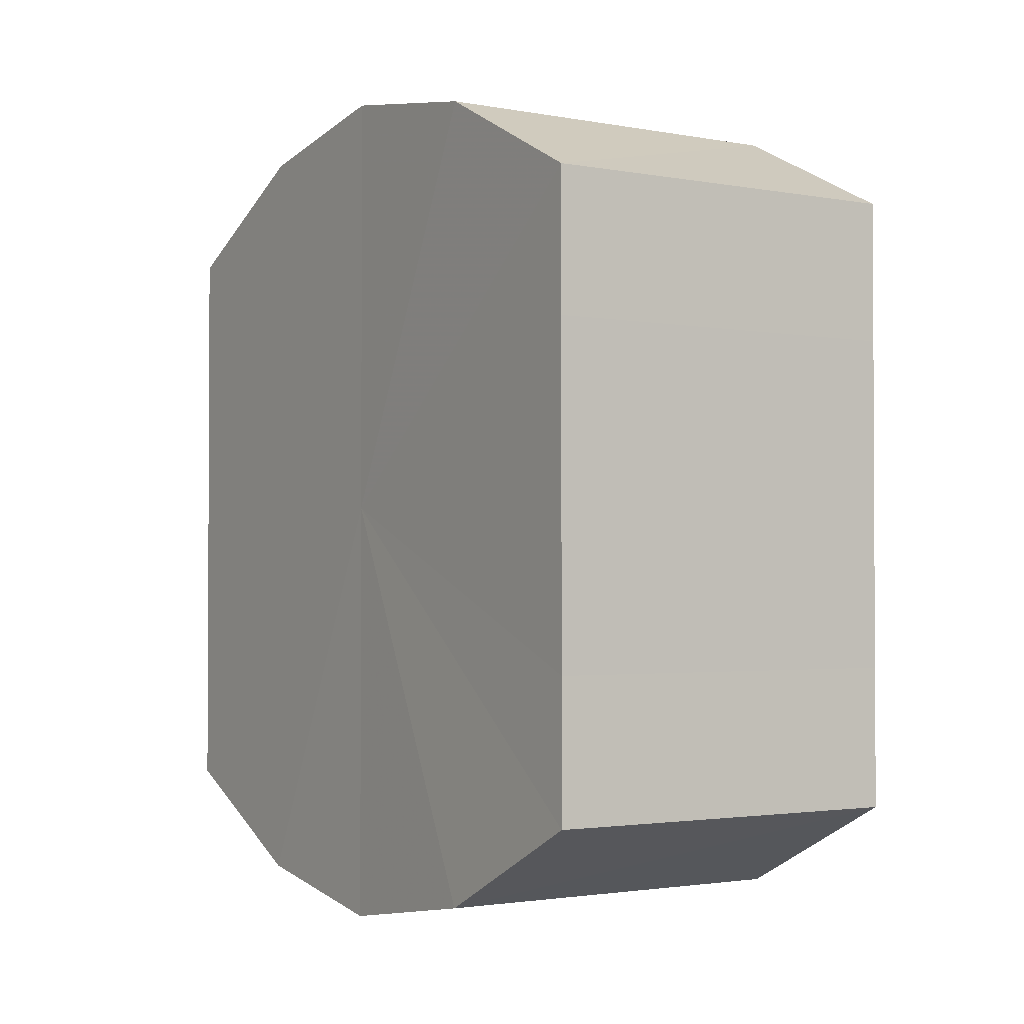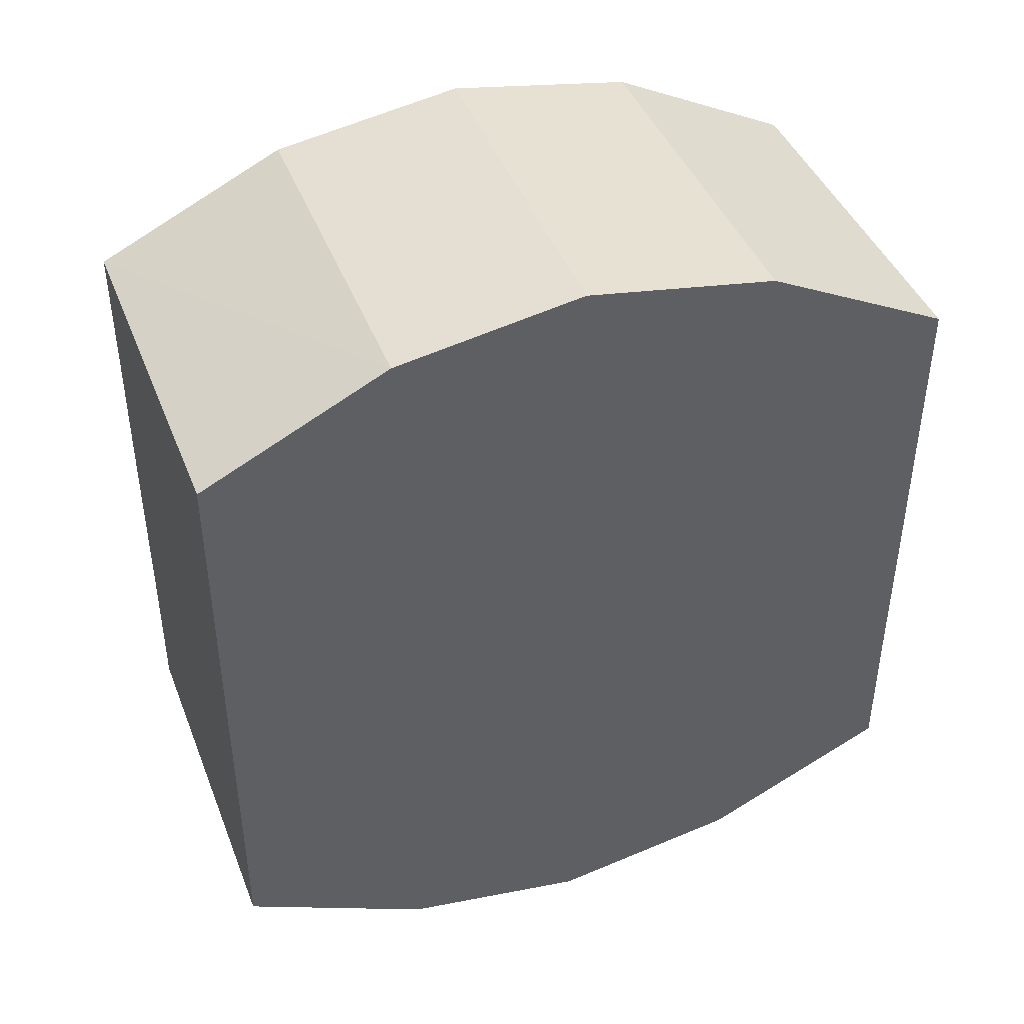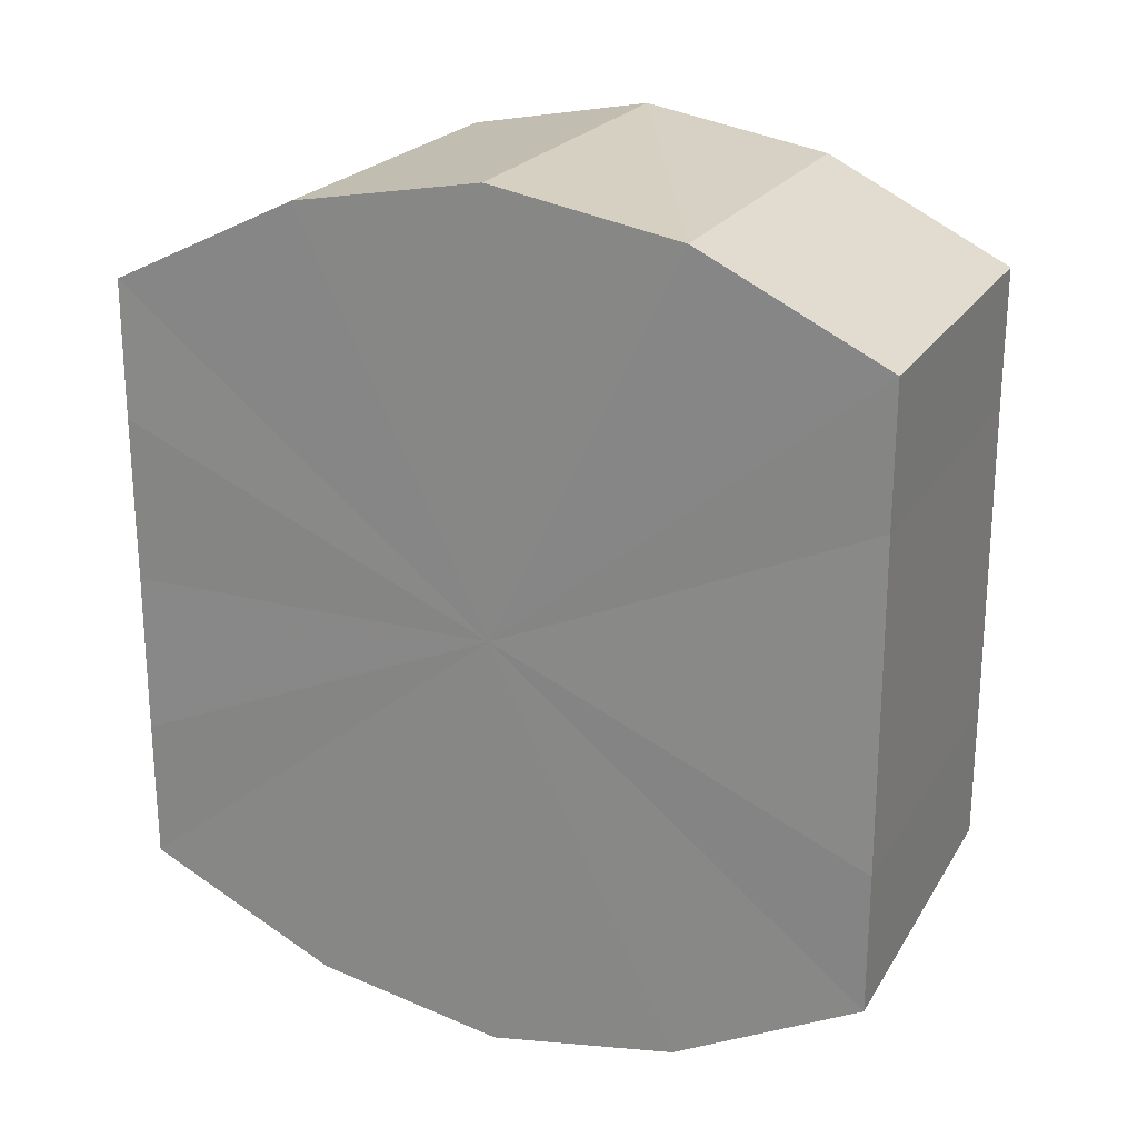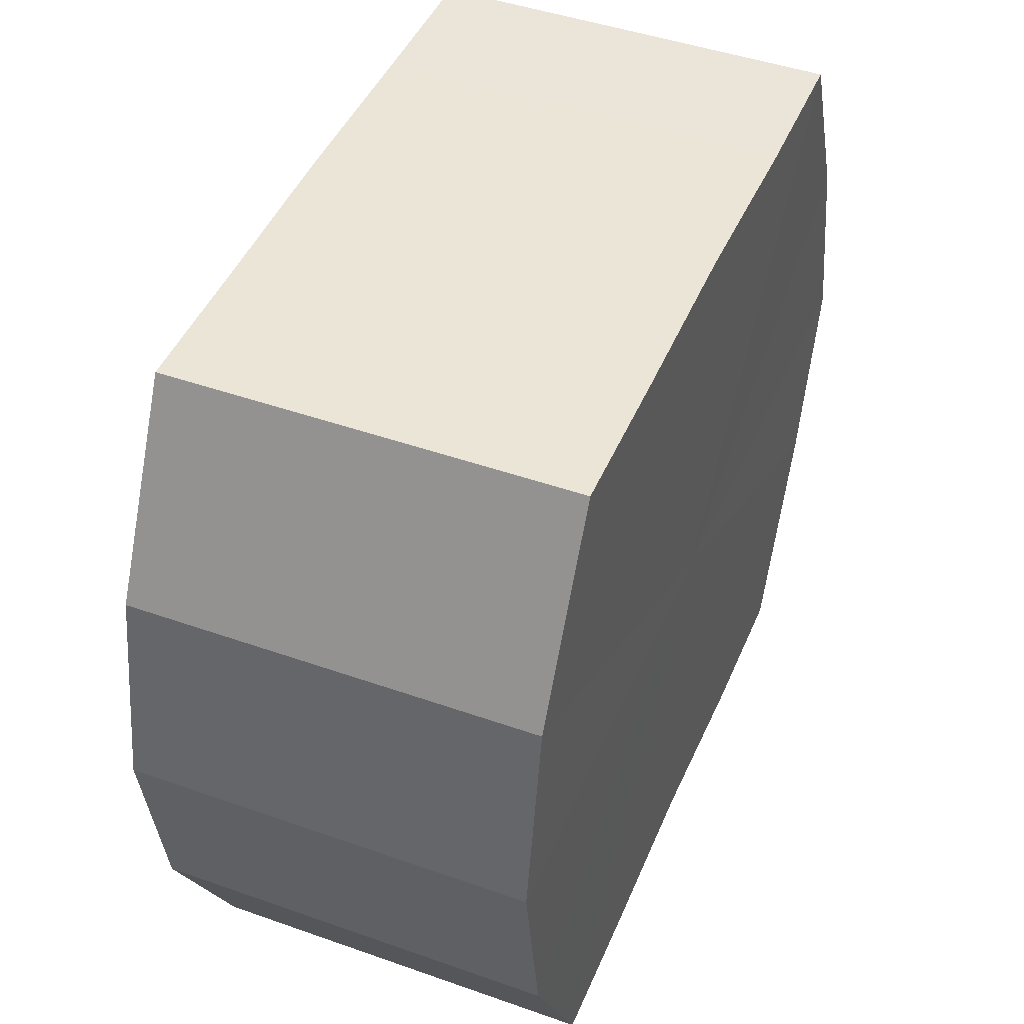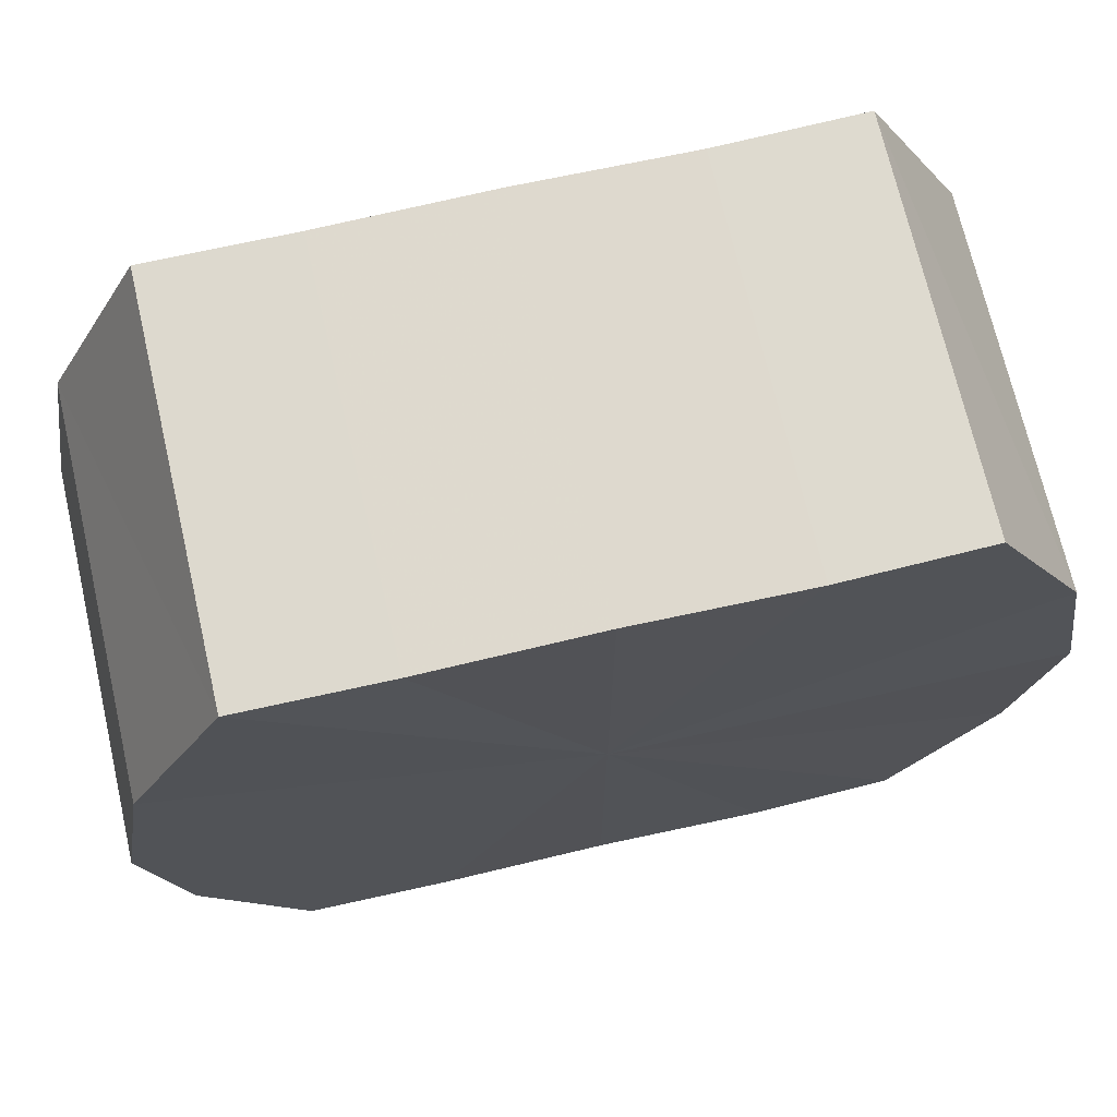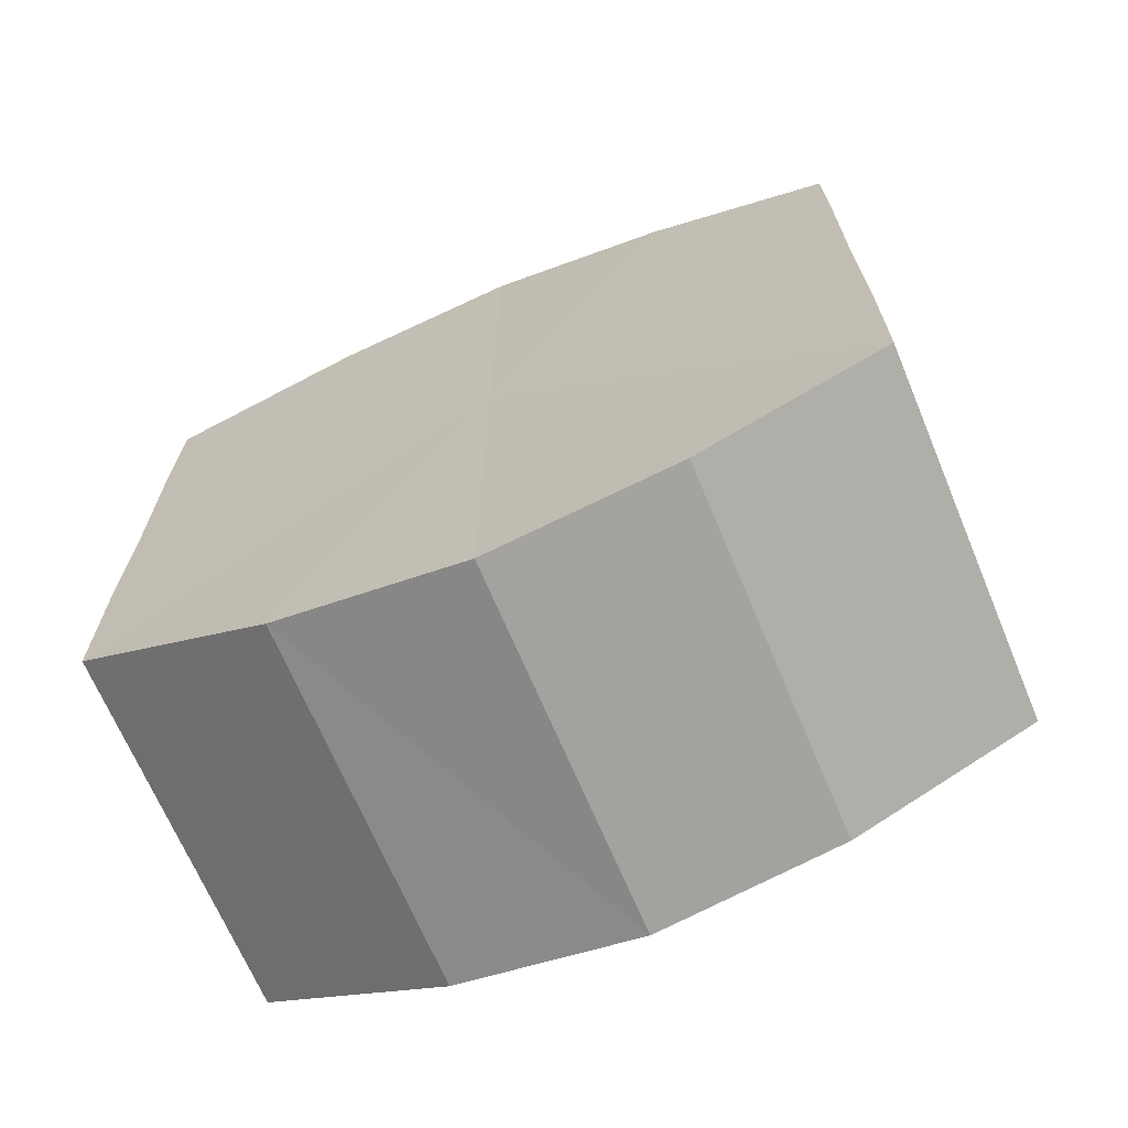
<metadata>
{"format":"obj","ext":"obj","renderer":"f3d","projection":"perspective","resolution":1024,"background":"white","views":[{"elev":-2.1,"azim":147.0,"up":"+Z"},{"elev":42.6,"azim":69.8,"up":"+Z"},{"elev":22.2,"azim":113.6,"up":"+Z"},{"elev":45.6,"azim":22.2,"up":"+Y"},{"elev":71.3,"azim":-103.0,"up":"+Y"},{"elev":-68.5,"azim":112.7,"up":"+Z"}]}
</metadata>
<code>
o 8188
v 2175 1865 7.275
v 2175 1865 7.284
v 2175 1865 7.275
v 2175 1865 7.291
v 2175 1865 7.284
v 2175 1865 7.266
v 2175 1865 7.266
v 2175 1865 7.296
v 2175 1865 7.291
v 2175 1865 7.259
v 2175 1865 7.259
v 2175 1865 7.298
v 2175 1865 7.296
v 2175 1865 7.254
v 2175 1865 7.254
v 2175 1865 7.296
v 2175 1865 7.298
v 2175 1865 7.252
v 2175 1865 7.252
v 2175 1865 7.291
v 2175 1865 7.296
v 2175 1865 7.254
v 2175 1865 7.254
v 2175 1865 7.284
v 2175 1865 7.291
v 2175 1865 7.259
v 2175 1865 7.259
v 2175 1865 7.275
v 2175 1865 7.284
v 2175 1865 7.266
v 2175 1865 7.266
v 2175 1865 7.275
v 2175 1865 7.275
v 2175 1865 7.284
v 2175 1865 7.284
v 2175 1865 7.291
v 2175 1865 7.291
v 2175 1865 7.266
v 2175 1865 7.275
v 2175 1865 7.259
v 2175 1865 7.266
v 2175 1865 7.296
v 2175 1865 7.296
v 2175 1865 7.254
v 2175 1865 7.259
v 2175 1865 7.252
v 2175 1865 7.254
v 2175 1865 7.298
v 2175 1865 7.298
v 2175 1865 7.254
v 2175 1865 7.252
v 2175 1865 7.259
v 2175 1865 7.254
v 2175 1865 7.296
v 2175 1865 7.296
v 2175 1865 7.266
v 2175 1865 7.259
v 2175 1865 7.275
v 2175 1865 7.266
v 2175 1865 7.291
v 2175 1865 7.291
v 2175 1865 7.284
v 2175 1865 7.275
v 2175 1865 7.284
v 2175 1865 7.275
v 2175 1865 7.284
v 2175 1865 7.275
v 2175 1865 7.291
v 2175 1865 7.266
v 2175 1865 7.296
v 2175 1865 7.259
v 2175 1865 7.298
v 2175 1865 7.254
v 2175 1865 7.296
v 2175 1865 7.252
v 2175 1865 7.291
v 2175 1865 7.254
v 2175 1865 7.284
v 2175 1865 7.259
v 2175 1865 7.275
v 2175 1865 7.266
v 2175 1865 7.275
v 2175 1865 7.275
v 2175 1865 7.284
v 2175 1865 7.266
v 2175 1865 7.291
v 2175 1865 7.259
v 2175 1865 7.296
v 2175 1865 7.254
v 2175 1865 7.298
v 2175 1865 7.252
v 2175 1865 7.296
v 2175 1865 7.254
v 2175 1865 7.291
v 2175 1865 7.259
v 2175 1865 7.284
v 2175 1865 7.266
v 2175 1865 7.275
f 1 2 3
f 2 4 5
f 6 1 7
f 4 8 9
f 10 6 11
f 8 12 13
f 14 10 15
f 12 16 17
f 18 14 19
f 16 20 21
f 22 18 23
f 20 24 25
f 26 22 27
f 24 28 29
f 30 26 31
f 28 30 32
f 33 34 35
f 35 36 37
f 38 39 33
f 40 41 38
f 37 42 43
f 44 45 40
f 46 47 44
f 43 48 49
f 50 51 46
f 52 53 50
f 49 54 55
f 56 57 52
f 58 59 56
f 55 60 61
f 62 63 58
f 61 64 62
f 65 66 67
f 65 68 66
f 65 67 69
f 65 70 68
f 65 69 71
f 65 72 70
f 65 71 73
f 65 74 72
f 65 73 75
f 65 76 74
f 65 75 77
f 65 78 76
f 65 77 79
f 65 80 78
f 65 79 81
f 65 81 80
f 82 83 84
f 82 85 83
f 82 84 86
f 82 87 85
f 82 86 88
f 82 89 87
f 82 88 90
f 82 91 89
f 82 90 92
f 82 93 91
f 82 92 94
f 82 95 93
f 82 94 96
f 82 97 95
f 82 96 98
f 82 98 97

</code>
